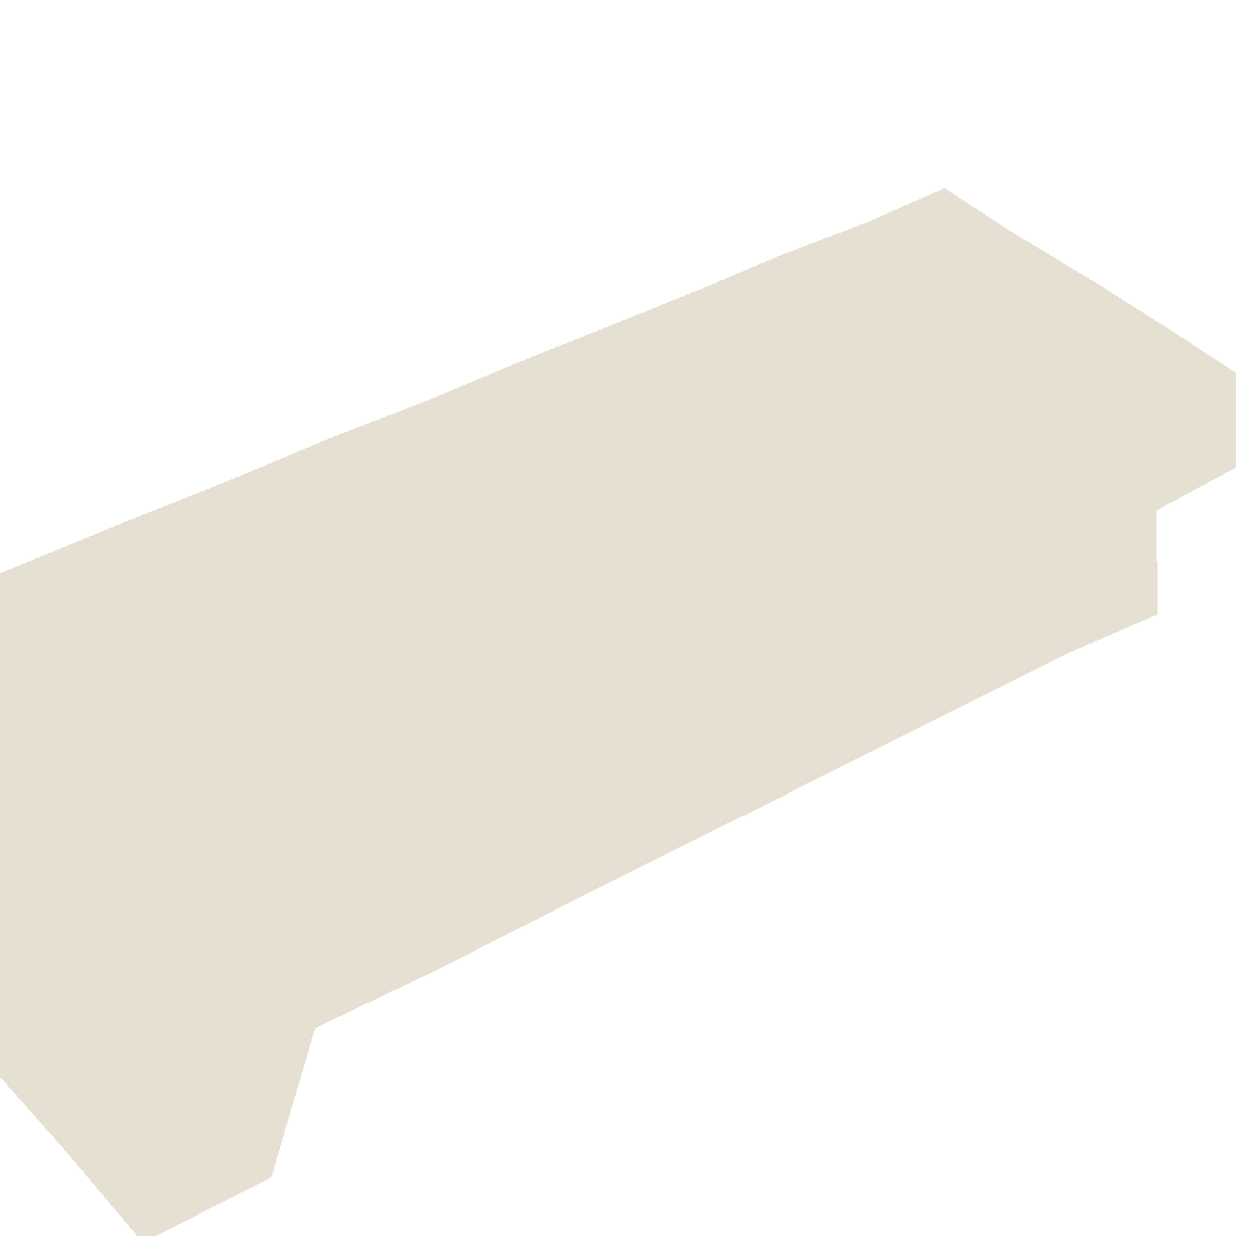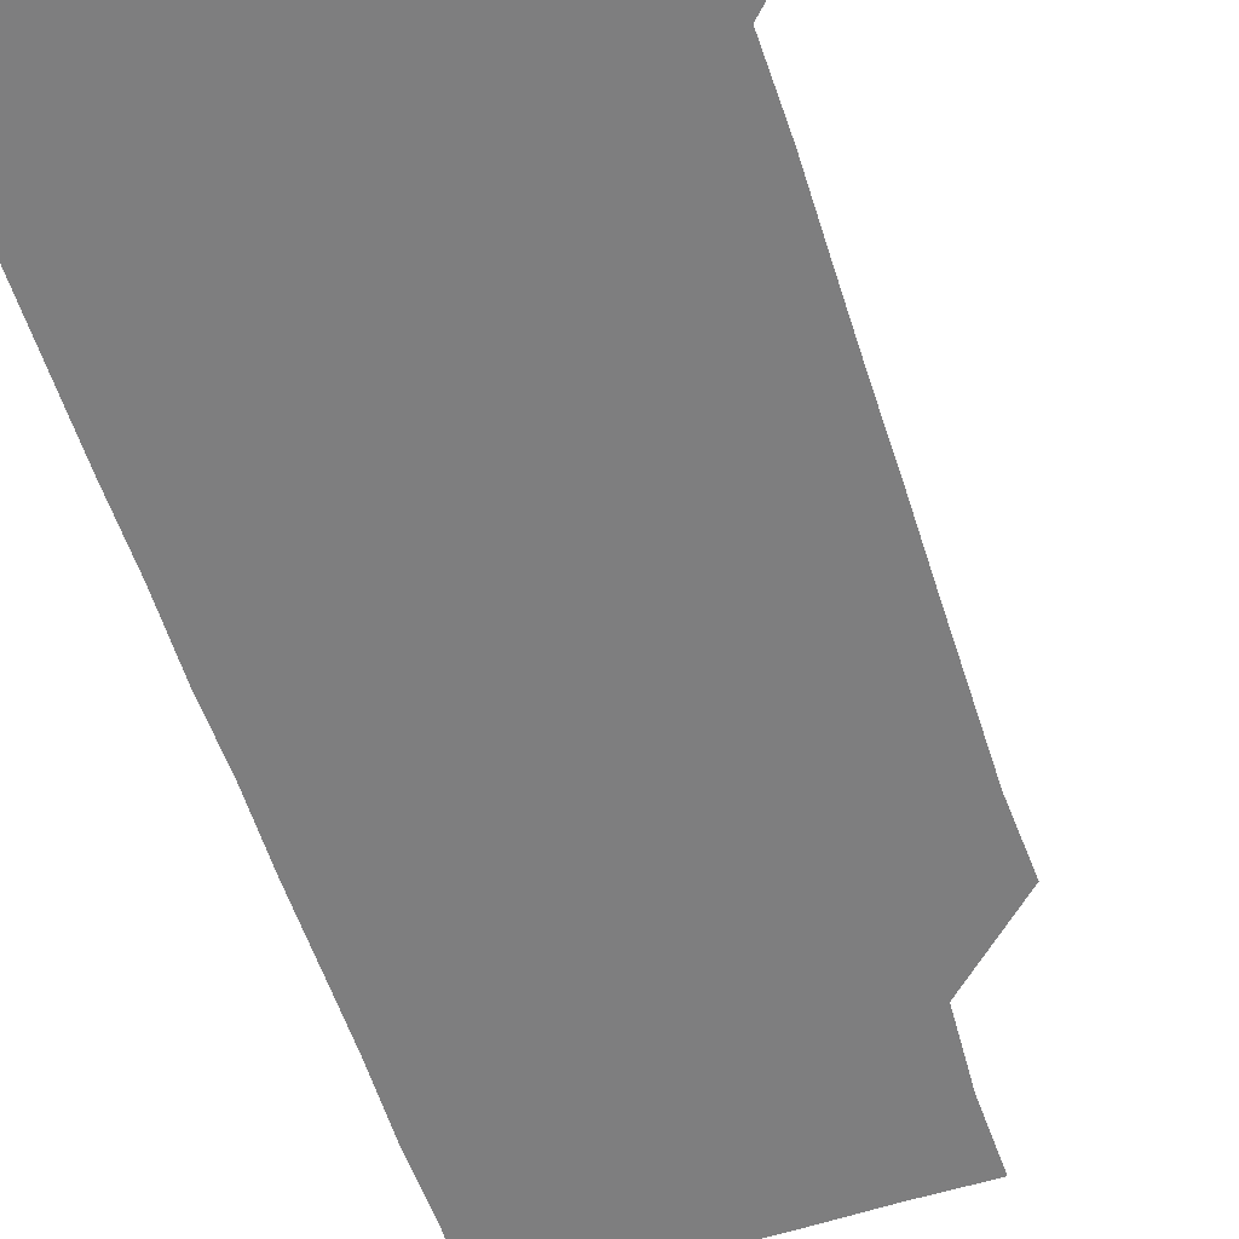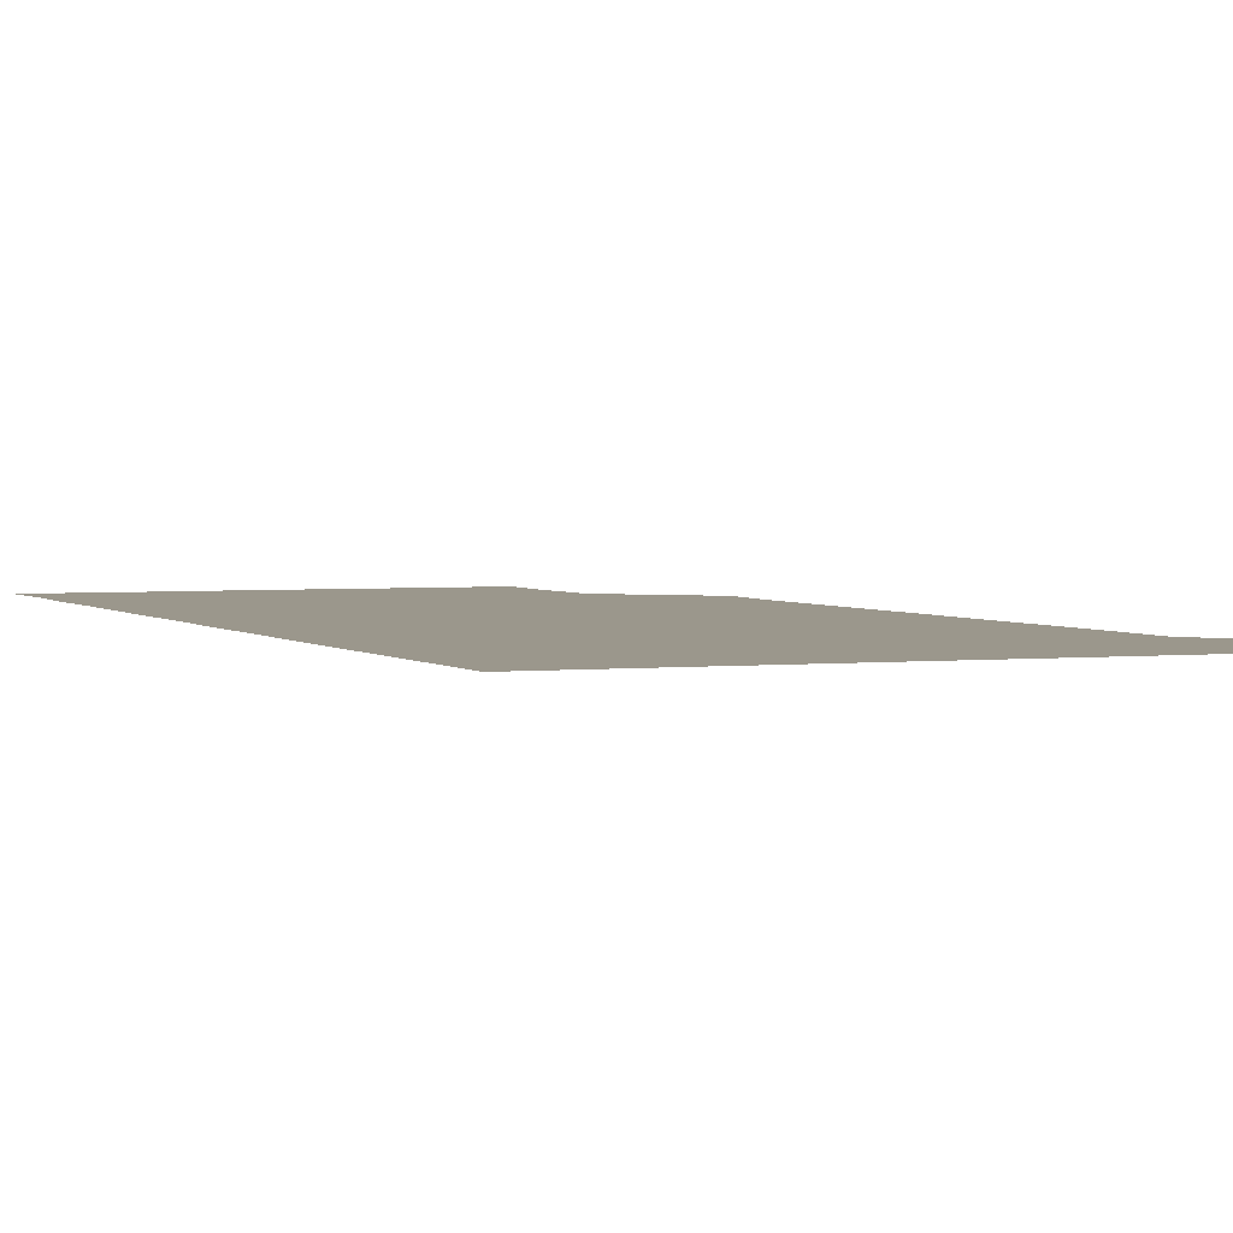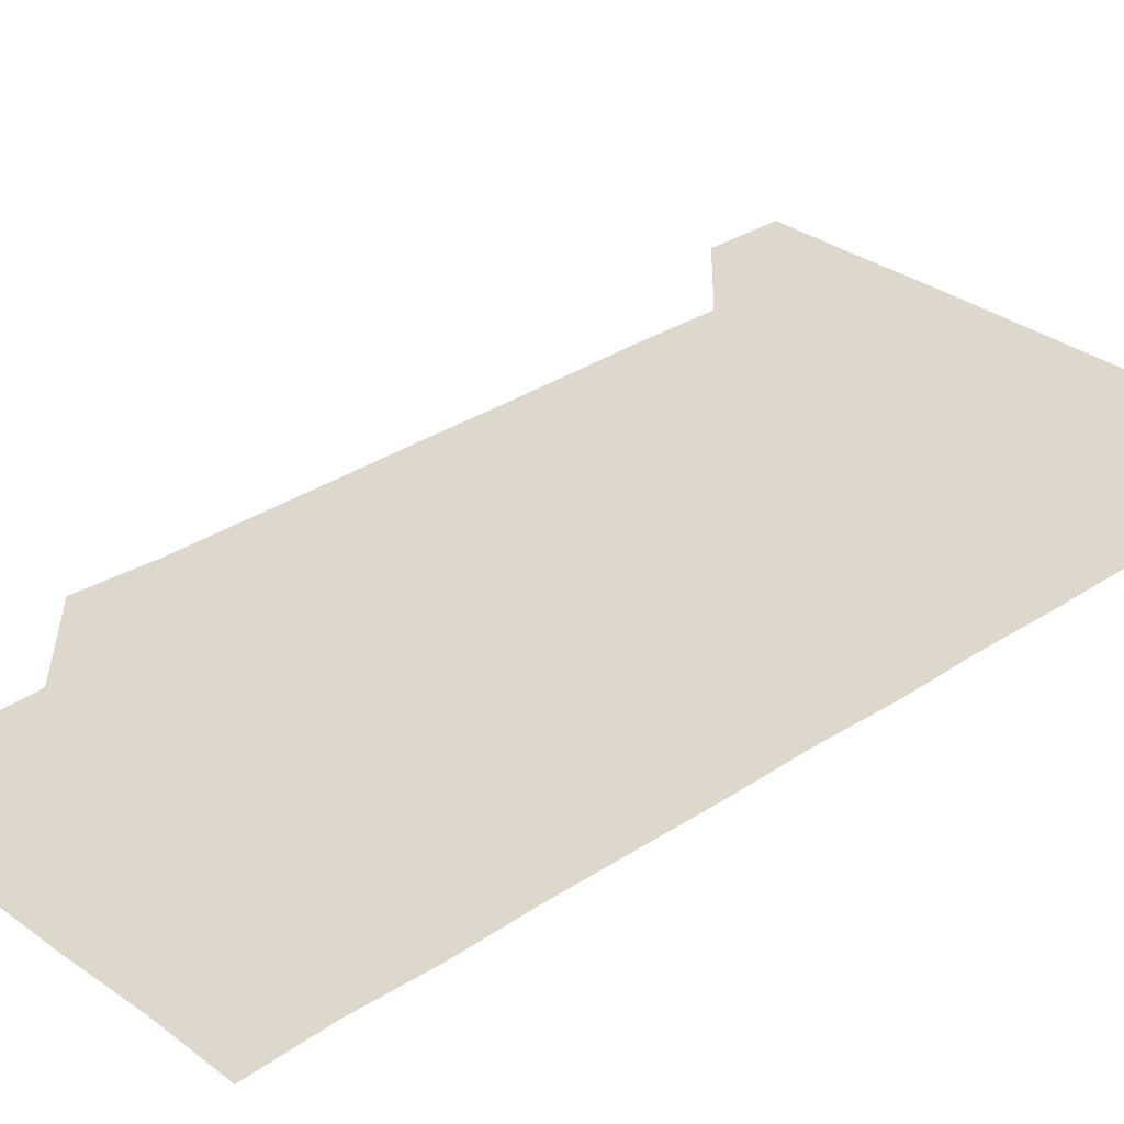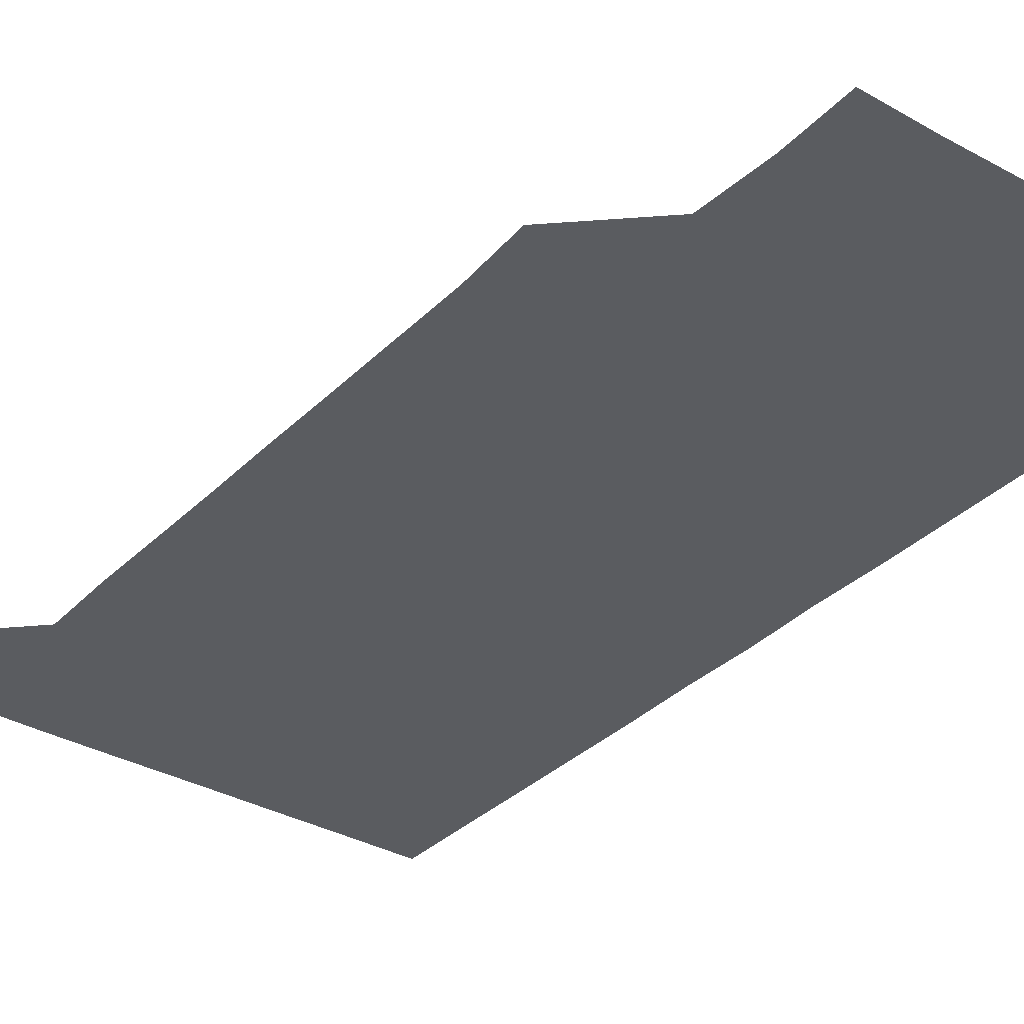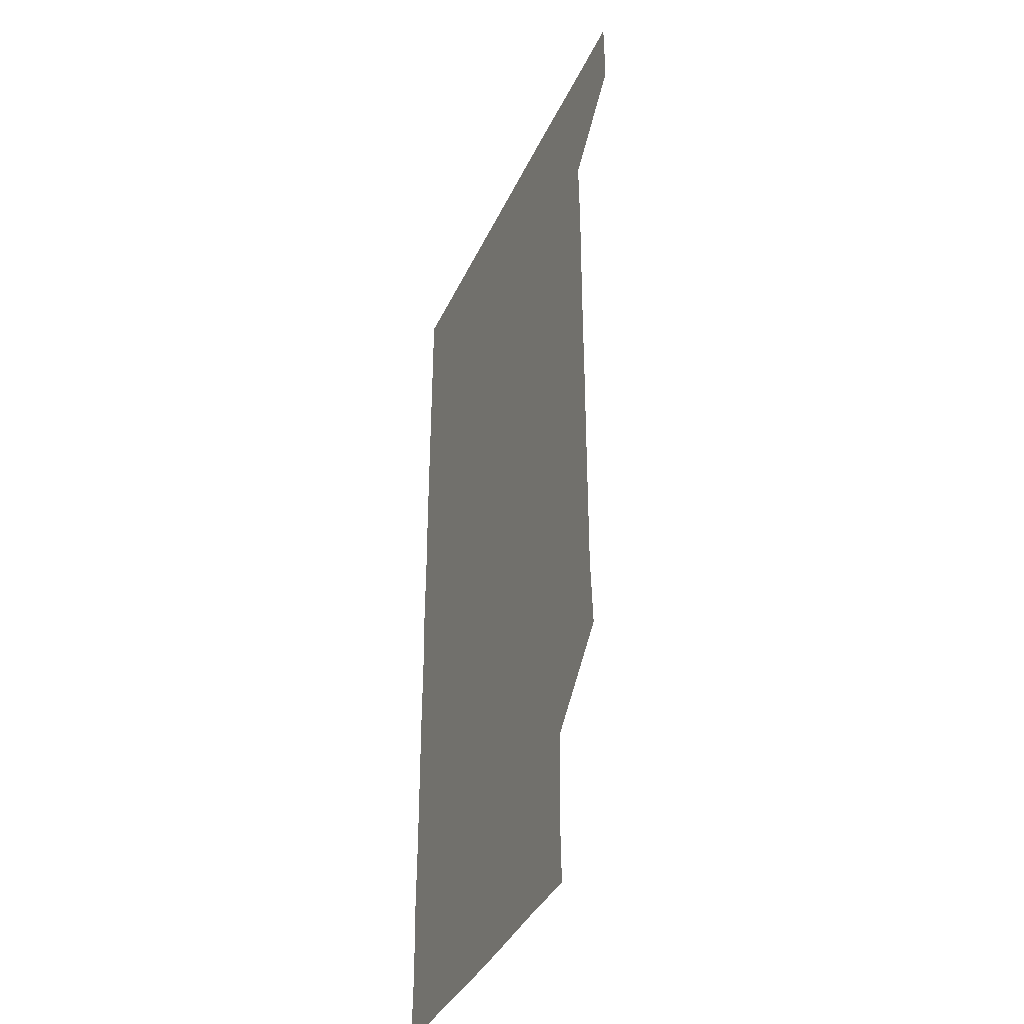
<metadata>
{"format":"obj","ext":"obj","renderer":"f3d","projection":"perspective","resolution":1024,"background":"white","views":[{"elev":37.8,"azim":-126.7,"up":"+Z"},{"elev":-59.5,"azim":-162.0,"up":"+Z"},{"elev":2.6,"azim":158.0,"up":"+Z"},{"elev":31.4,"azim":46.4,"up":"+Z"},{"elev":-34.1,"azim":-37.4,"up":"+Z"},{"elev":-37.8,"azim":-112.7,"up":"+Y"}]}
</metadata>
<code>
v 480.6 541.2 0
v 481 570.8 0
v 509.1 270 0
v 510.9 299.1 0
v 510.9 329.2 0
v 510.9 359.7 0
v 510.8 389.9 0
v 510.9 420.2 0
v 510.8 450.5 0
v 510.6 480.4 0
v 511.2 511 0
v 510.9 541.1 0
v 511.2 570.7 0
v 541 180.4 0
v 542 209.9 0
v 540.5 240.5 0
v 541.9 272 0
v 542 301.9 0
v 541.3 331.4 0
v 541.6 361.5 0
v 541.6 391.4 0
v 541.4 421.2 0
v 541.3 451.2 0
v 541.4 481.3 0
v 541.2 511 0
v 541.6 540.8 0
v 540.8 571.2 0
v 570 180.6 0
v 571.8 212.5 0
v 571.5 241.8 0
v 571.4 271.7 0
v 571.2 301.3 0
v 571.3 331.6 0
v 571.5 361.7 0
v 571.1 391.1 0
v 571.1 421.1 0
v 571.3 451.3 0
v 571.1 481.1 0
v 571.1 511 0
v 571.4 540.6 0
v 570.7 571.2 0
v 600.6 180 0
v 601 211.7 0
v 601.1 242 0
v 601 271.7 0
v 601.2 301.5 0
v 601 331.1 0
v 601 361.2 0
v 601.1 391.5 0
v 601 421.2 0
v 601.1 451.3 0
v 601 481.1 0
v 601.1 511.1 0
v 601 541 0
v 600.9 571 0
v 630.9 180 0
v 630.8 212.1 0
v 630.8 241.7 0
v 630.9 271 0
v 630.8 301.8 0
v 630.9 331.6 0
v 630.9 361.6 0
v 630.8 391.4 0
v 630.9 421.2 0
v 630.9 451.3 0
v 630.8 481.2 0
v 630.8 511.1 0
v 630.9 540.8 0
v 631 571 0
v 661.6 180.9 0
v 660.5 211.9 0
v 660.5 241.7 0
v 660.7 271.4 0
v 660.6 301.5 0
v 660.5 331.5 0
v 660.6 361.4 0
v 660.6 391.4 0
v 660.5 421.3 0
v 660.5 451.3 0
v 660.7 481.1 0
v 660.7 511.1 0
v 660.8 541 0
v 661 570.9 0
v 691.3 180.4 0
v 690.3 210.3 0
v 691.2 239.9 0
v 690.7 270.1 0
v 690.9 300.1 0
v 691.2 330 0
v 690.7 360.4 0
v 691.5 390.3 0
v 691.1 420.5 0
v 691.4 450.6 0
v 691.3 480.6 0
v 691.2 510.7 0
v 691 540.9 0
v 691 571 0
v 691 601 0
f 11 12 1
f 1 12 2
f 12 13 2
f 16 17 3
f 3 17 4
f 17 18 4
f 4 18 5
f 18 19 5
f 5 19 6
f 19 20 6
f 6 20 7
f 20 21 7
f 7 21 8
f 21 22 8
f 8 22 9
f 22 23 9
f 9 23 10
f 23 24 10
f 10 24 11
f 24 25 11
f 11 25 12
f 25 26 12
f 12 26 13
f 26 27 13
f 14 28 15
f 28 29 15
f 15 29 16
f 29 30 16
f 16 30 17
f 30 31 17
f 17 31 18
f 31 32 18
f 18 32 19
f 32 33 19
f 19 33 20
f 33 34 20
f 20 34 21
f 34 35 21
f 21 35 22
f 35 36 22
f 22 36 23
f 36 37 23
f 23 37 24
f 37 38 24
f 24 38 25
f 38 39 25
f 25 39 26
f 39 40 26
f 26 40 27
f 40 41 27
f 28 42 29
f 42 43 29
f 29 43 30
f 43 44 30
f 30 44 31
f 44 45 31
f 31 45 32
f 45 46 32
f 32 46 33
f 46 47 33
f 33 47 34
f 47 48 34
f 34 48 35
f 48 49 35
f 35 49 36
f 49 50 36
f 36 50 37
f 50 51 37
f 37 51 38
f 51 52 38
f 38 52 39
f 52 53 39
f 39 53 40
f 53 54 40
f 40 54 41
f 54 55 41
f 42 56 43
f 56 57 43
f 43 57 44
f 57 58 44
f 44 58 45
f 58 59 45
f 45 59 46
f 59 60 46
f 46 60 47
f 60 61 47
f 47 61 48
f 61 62 48
f 48 62 49
f 62 63 49
f 49 63 50
f 63 64 50
f 50 64 51
f 64 65 51
f 51 65 52
f 65 66 52
f 52 66 53
f 66 67 53
f 53 67 54
f 67 68 54
f 54 68 55
f 68 69 55
f 56 70 57
f 70 71 57
f 57 71 58
f 71 72 58
f 58 72 59
f 72 73 59
f 59 73 60
f 73 74 60
f 60 74 61
f 74 75 61
f 61 75 62
f 75 76 62
f 62 76 63
f 76 77 63
f 63 77 64
f 77 78 64
f 64 78 65
f 78 79 65
f 65 79 66
f 79 80 66
f 66 80 67
f 80 81 67
f 67 81 68
f 81 82 68
f 68 82 69
f 82 83 69
f 70 84 71
f 84 85 71
f 71 85 72
f 85 86 72
f 72 86 73
f 86 87 73
f 73 87 74
f 87 88 74
f 74 88 75
f 88 89 75
f 75 89 76
f 89 90 76
f 76 90 77
f 90 91 77
f 77 91 78
f 91 92 78
f 78 92 79
f 92 93 79
f 79 93 80
f 93 94 80
f 80 94 81
f 94 95 81
f 81 95 82
f 95 96 82
f 82 96 83
f 96 97 83

</code>
